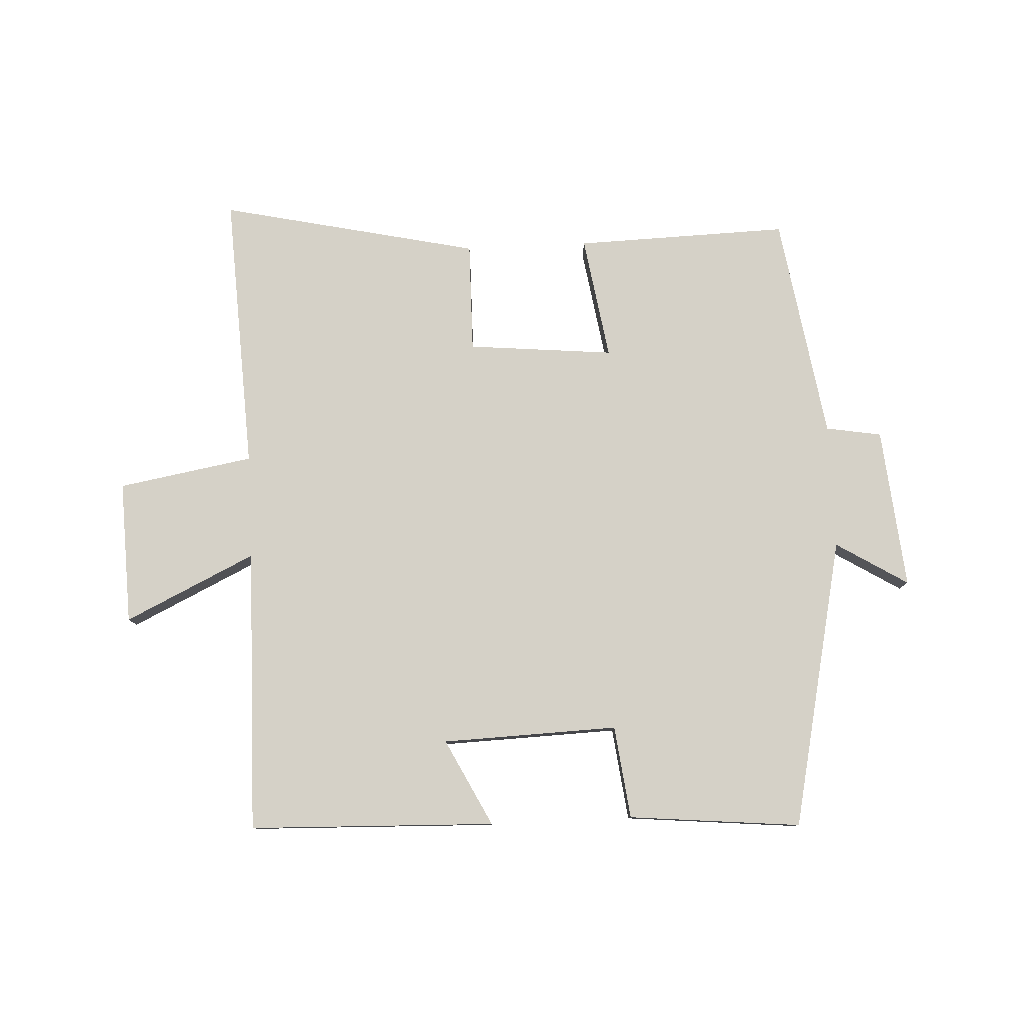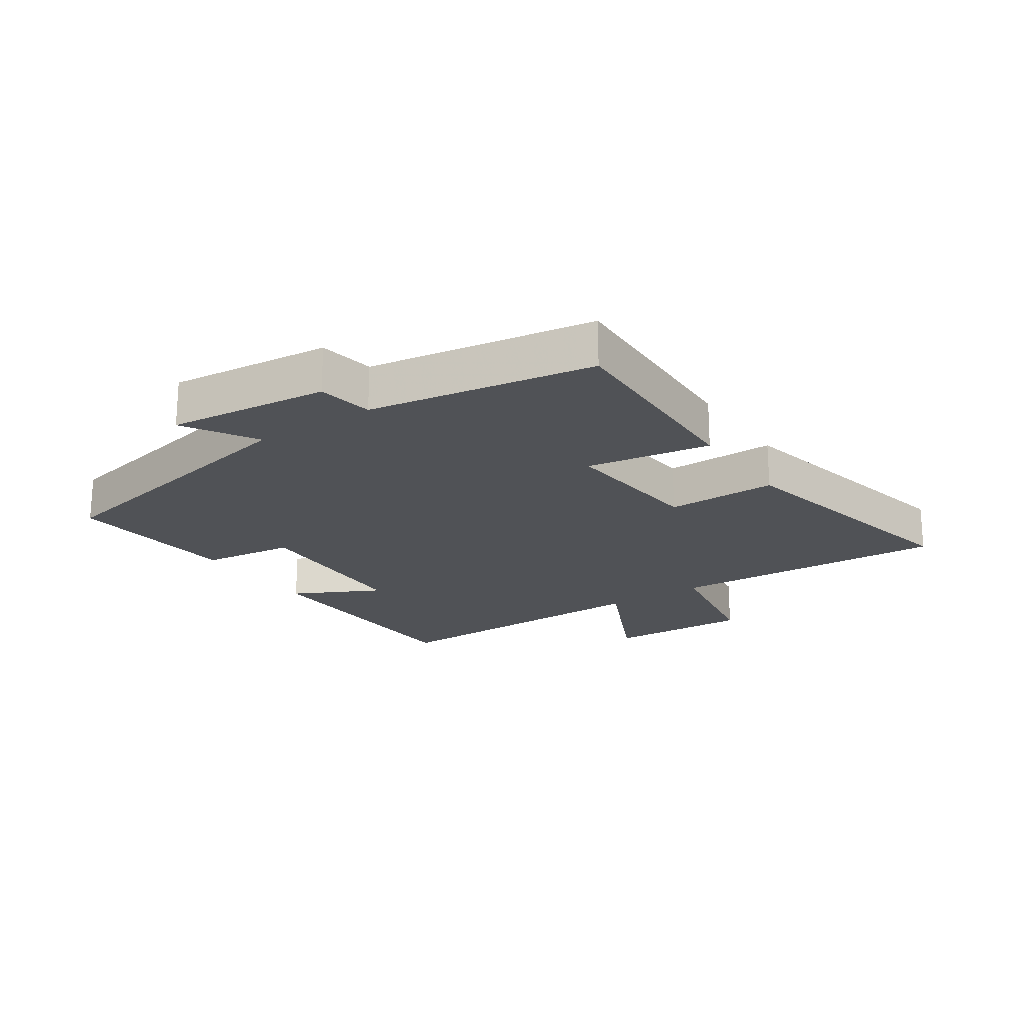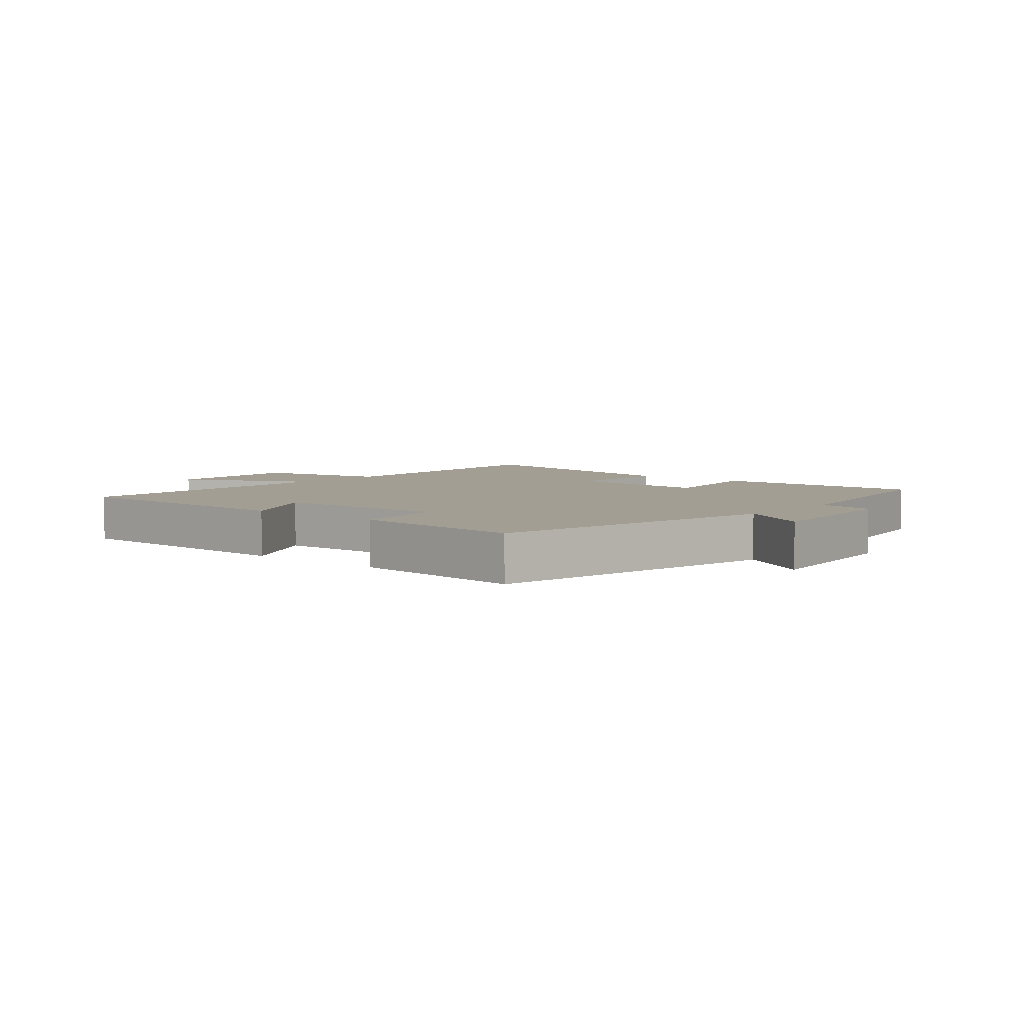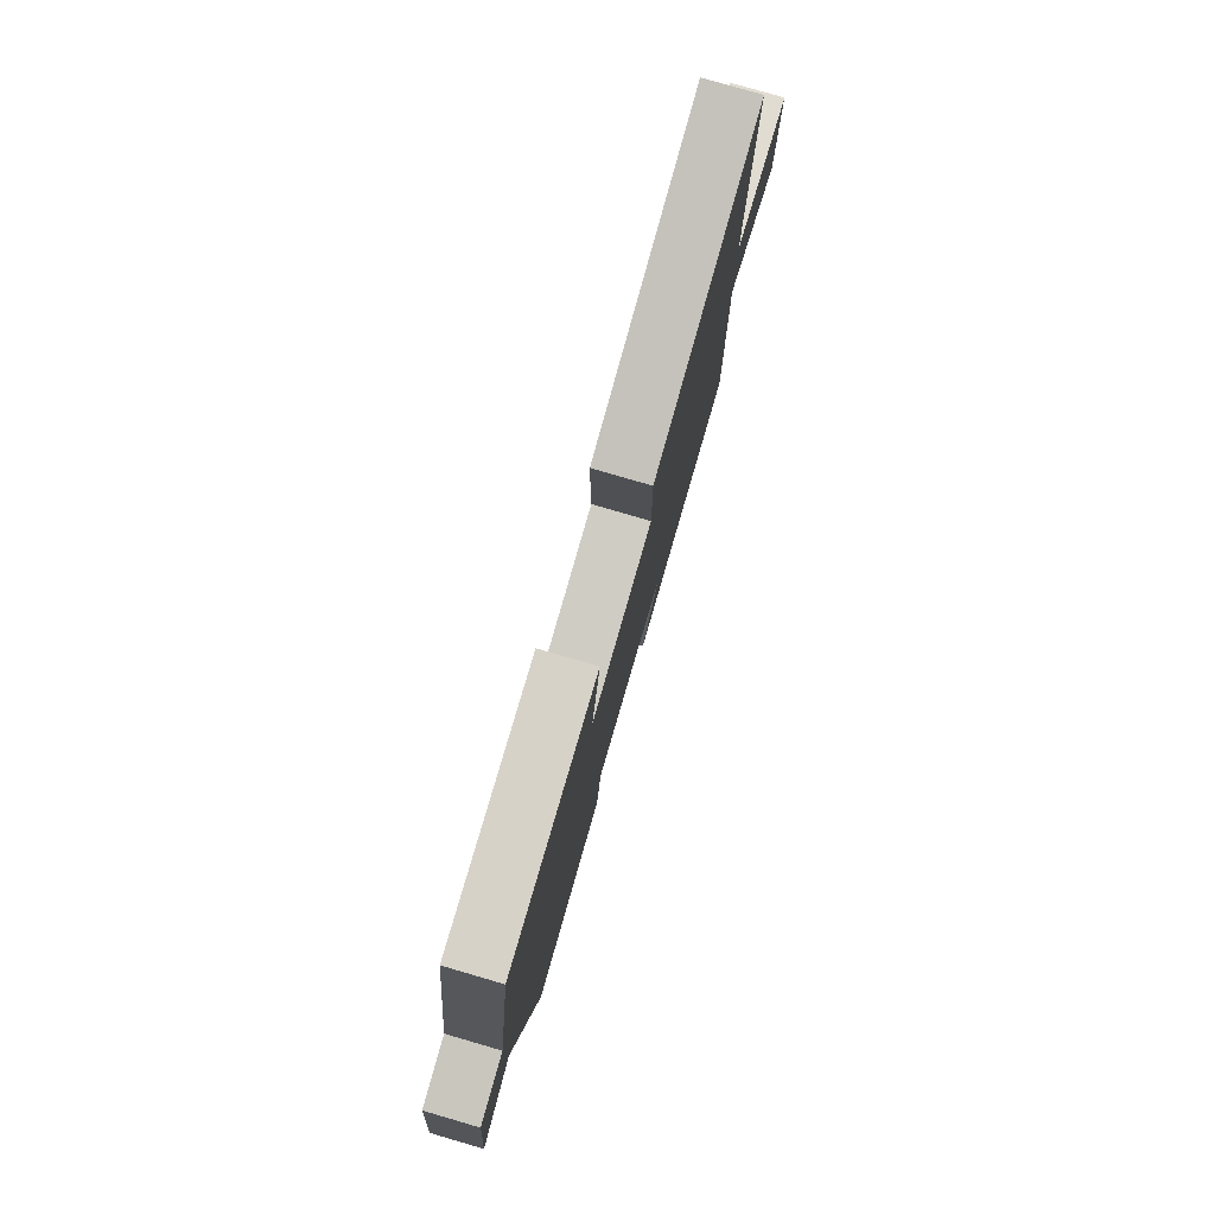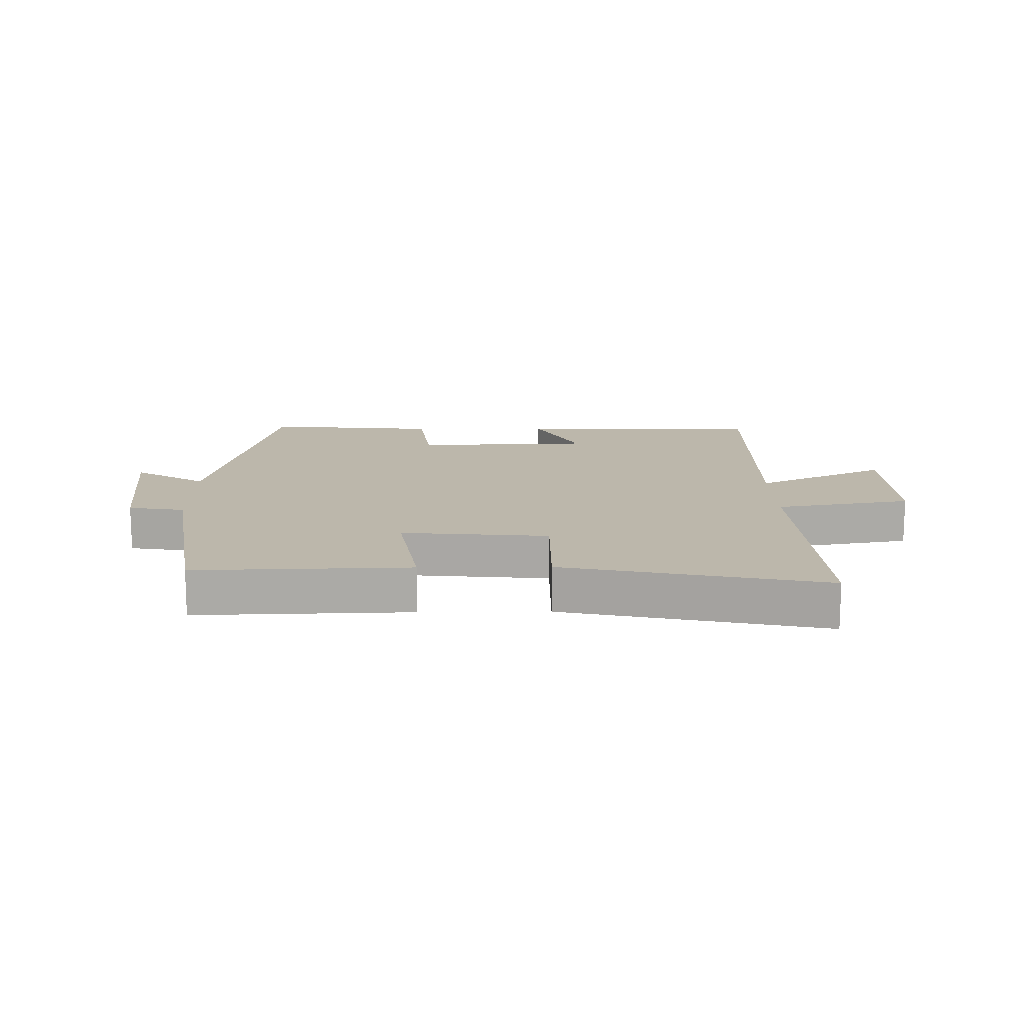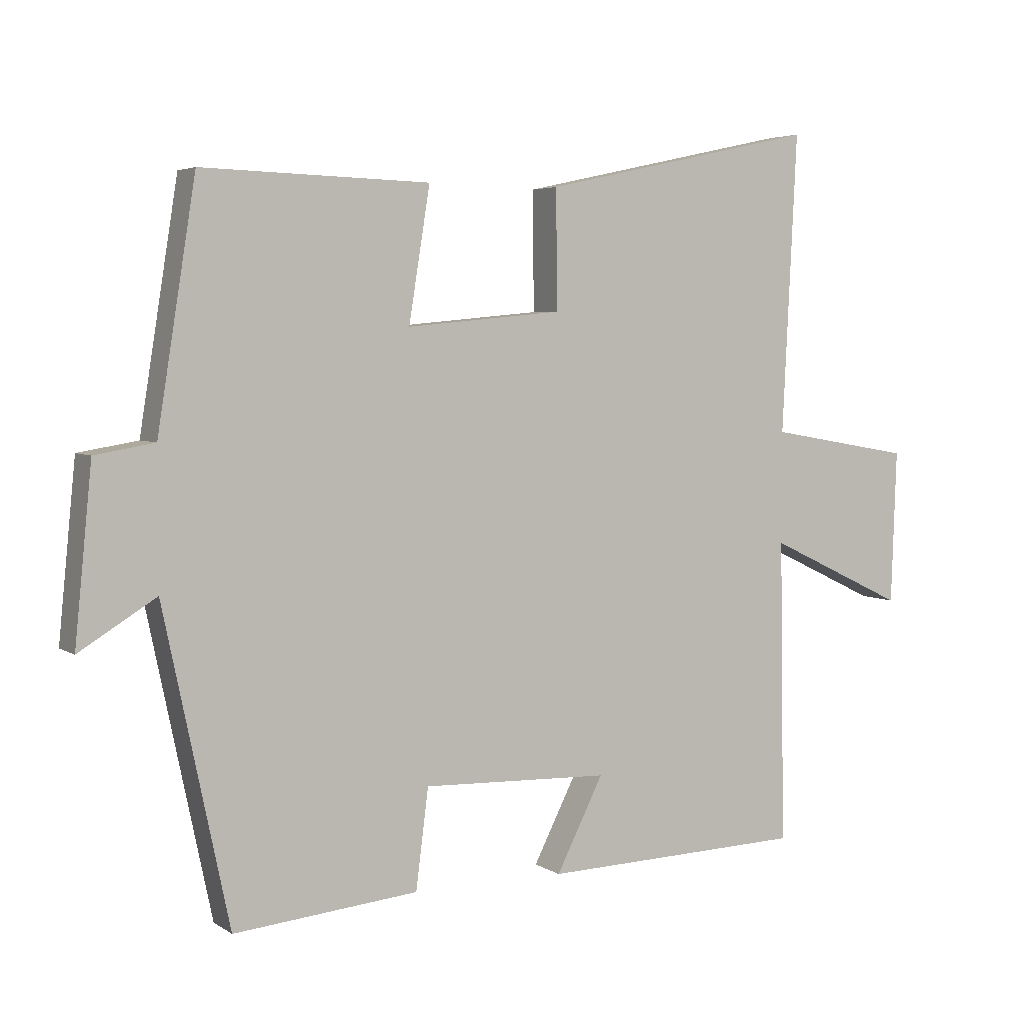
<metadata>
{"format":"obj","ext":"obj","renderer":"f3d","projection":"perspective","resolution":1024,"background":"white","views":[{"elev":79.6,"azim":177.3,"up":"+Y"},{"elev":-20.6,"azim":-56.1,"up":"+Y"},{"elev":5.1,"azim":-140.2,"up":"+Y"},{"elev":79.1,"azim":-73.8,"up":"+Z"},{"elev":14.4,"azim":-0.8,"up":"+Y"},{"elev":4.4,"azim":-28.2,"up":"+Z"}]}
</metadata>
<code>
v 0.522 0.07 0.591
v 0.5 0.07 0.141
v 0.718 0.07 0.103
v 0.71 0.07 -0.129
v 0.5 0.07 -0.029
v 0.508 0.07 -0.488
v 0.11 0.07 -0.5
v 0.181 0.07 -0.36
v -0.103 0.07 -0.35
v -0.122 0.07 -0.5
v -0.401 0.07 -0.526
v -0.5 0.07 -0.057
v -0.616 0.07 -0.128
v -0.59 0.07 0.132
v -0.5 0.07 0.147
v -0.442 0.07 0.51
v -0.098 0.07 0.5
v -0.13 0.07 0.3
v 0.106 0.07 0.322
v 0.104 0.07 0.5
v 0.522 0 0.591
v 0.5 0 0.141
v 0.718 0 0.103
v 0.71 0 -0.129
v 0.5 0 -0.029
v 0.508 0 -0.488
v 0.11 0 -0.5
v 0.181 0 -0.36
v -0.103 0 -0.35
v -0.122 0 -0.5
v -0.401 0 -0.526
v -0.5 0 -0.057
v -0.616 0 -0.128
v -0.59 0 0.132
v -0.5 0 0.147
v -0.442 0 0.51
v -0.098 0 0.5
v -0.13 0 0.3
v 0.106 0 0.322
v 0.104 0 0.5
f 19 20 1 2
f 18 19 2
f 15 16 17 18
f 15 18 2
f 12 13 14 15
f 9 10 11 12
f 8 9 12 15
f 5 6 7 8
f 5 8 15 2
f 2 3 4 5
f 22 21 40 39
f 22 39 38
f 38 37 36 35
f 22 38 35
f 35 34 33 32
f 32 31 30 29
f 35 32 29 28
f 28 27 26 25
f 22 35 28 25
f 25 24 23 22
f 1 21 22 2
f 2 22 23 3
f 3 23 24 4
f 4 24 25 5
f 5 25 26 6
f 6 26 27 7
f 7 27 28 8
f 8 28 29 9
f 9 29 30 10
f 10 30 31 11
f 11 31 32 12
f 12 32 33 13
f 13 33 34 14
f 14 34 35 15
f 15 35 36 16
f 16 36 37 17
f 17 37 38 18
f 18 38 39 19
f 19 39 40 20
f 20 40 21 1

</code>
